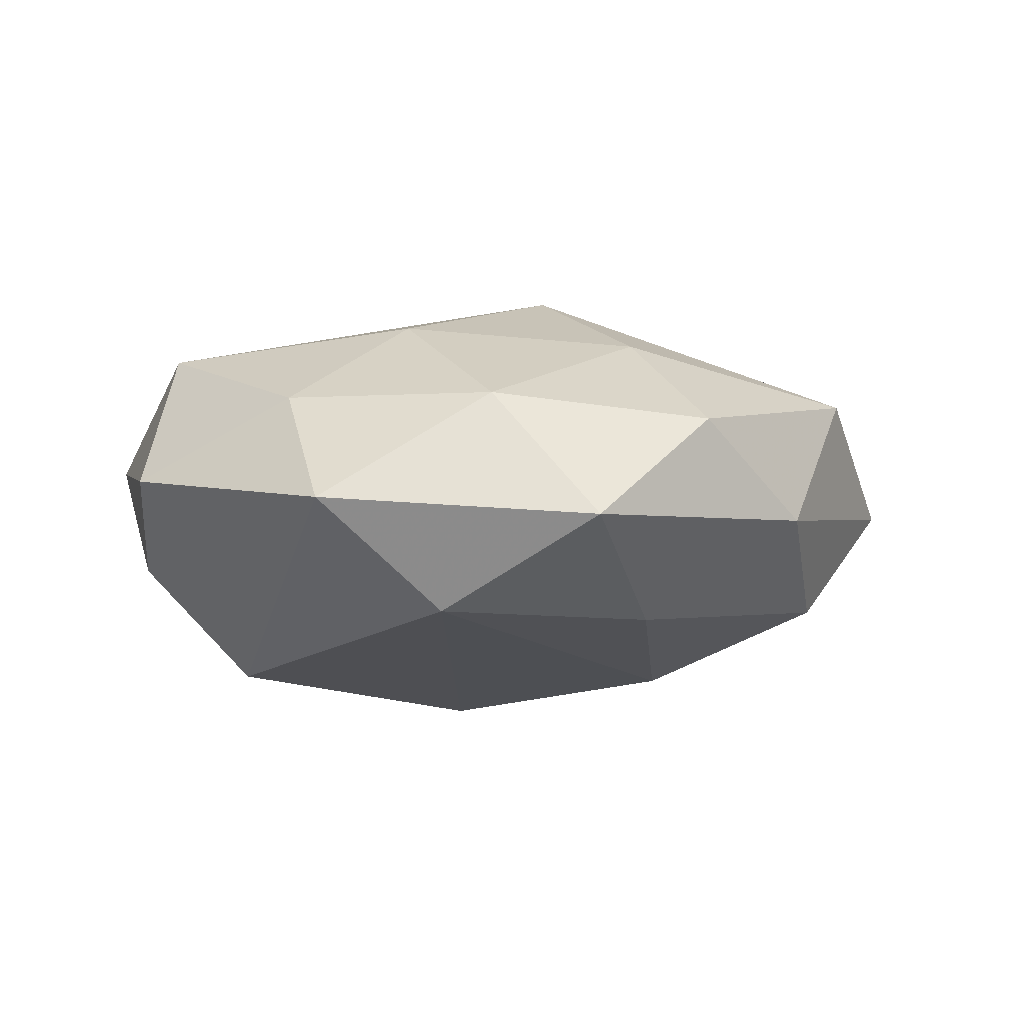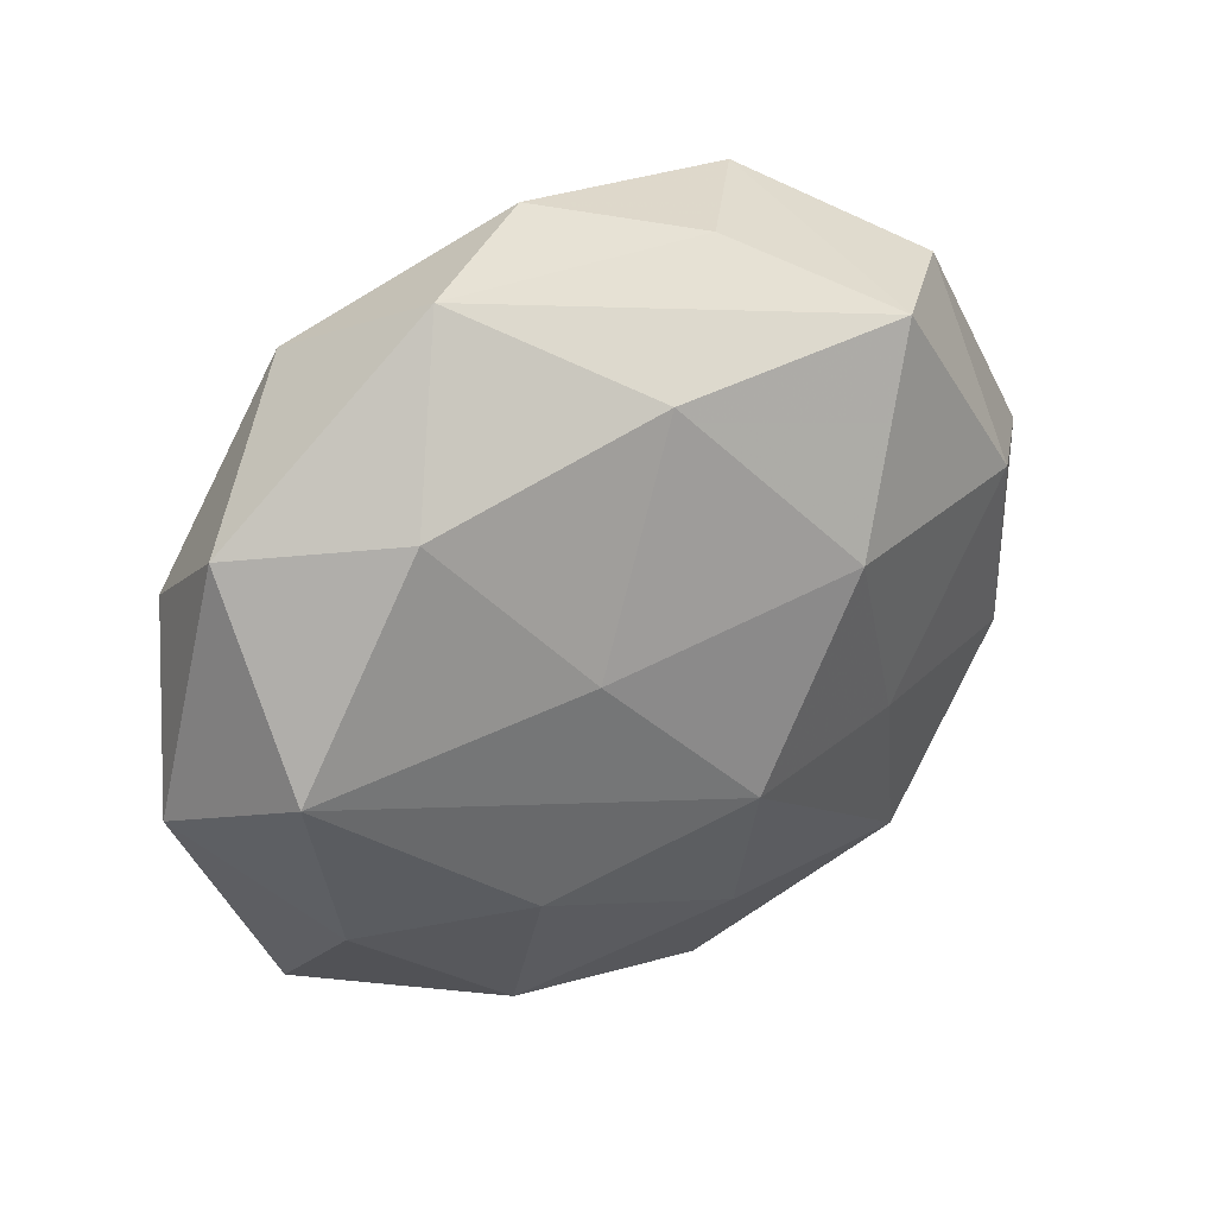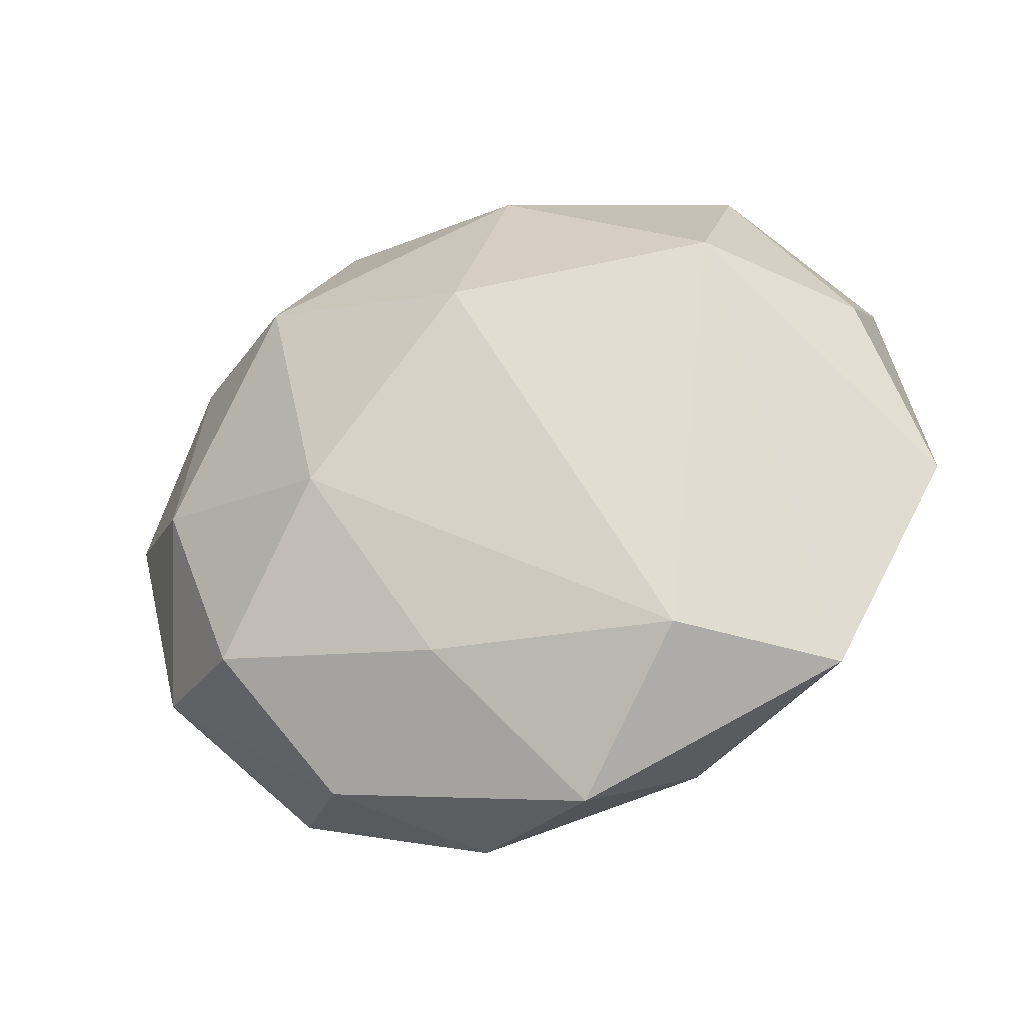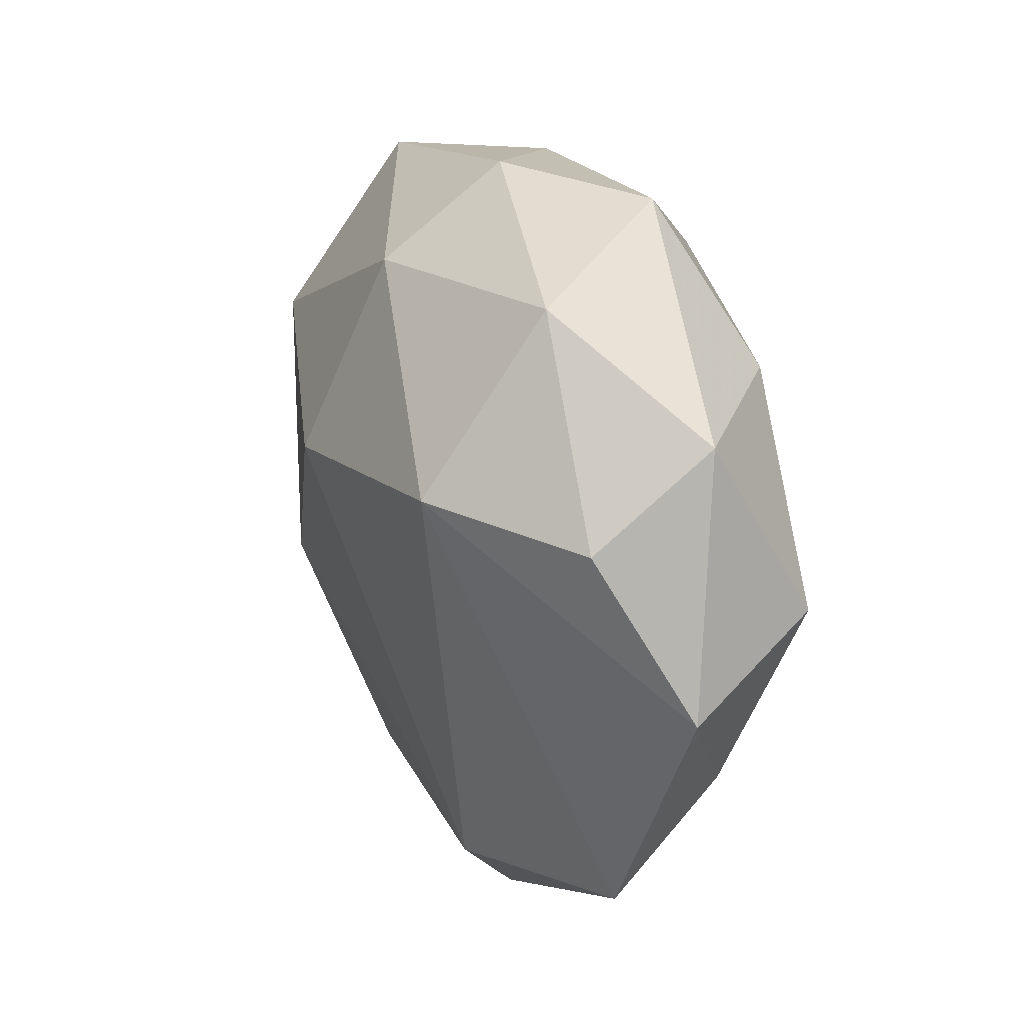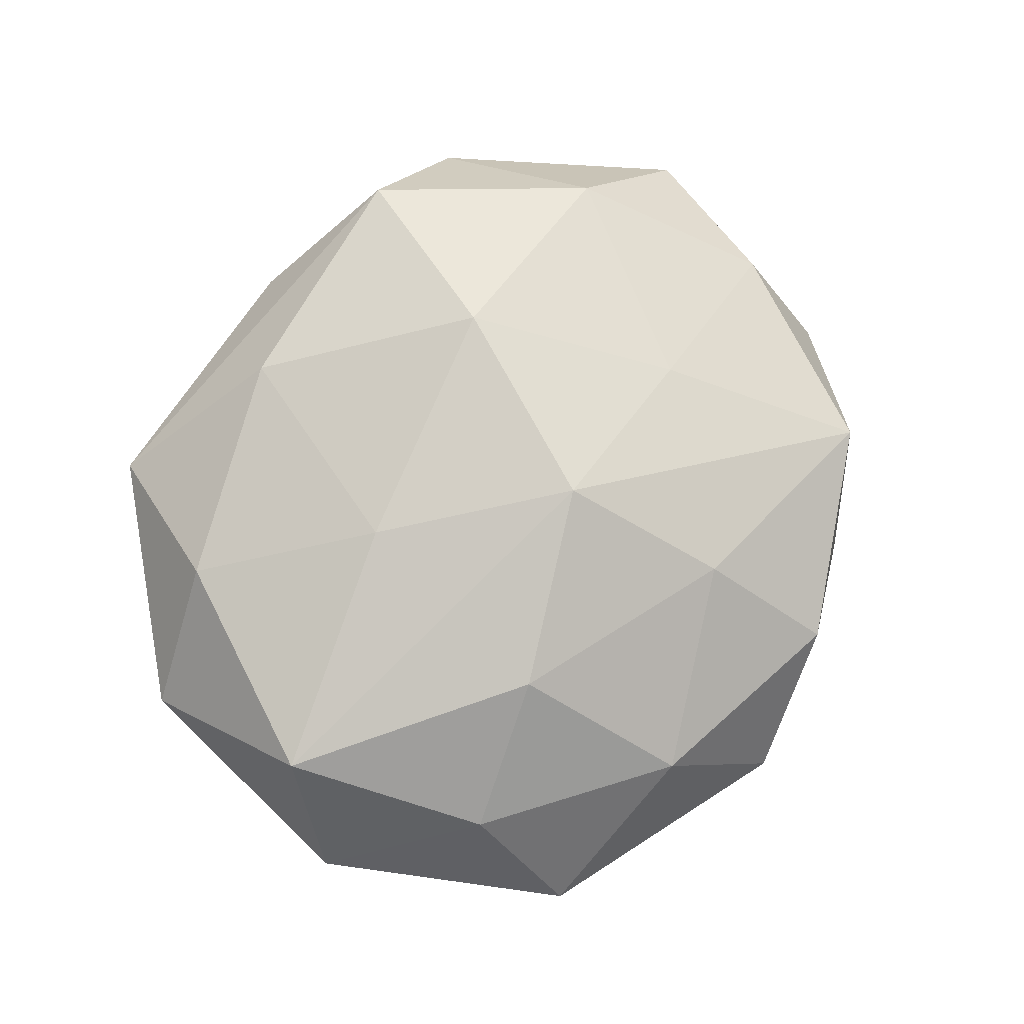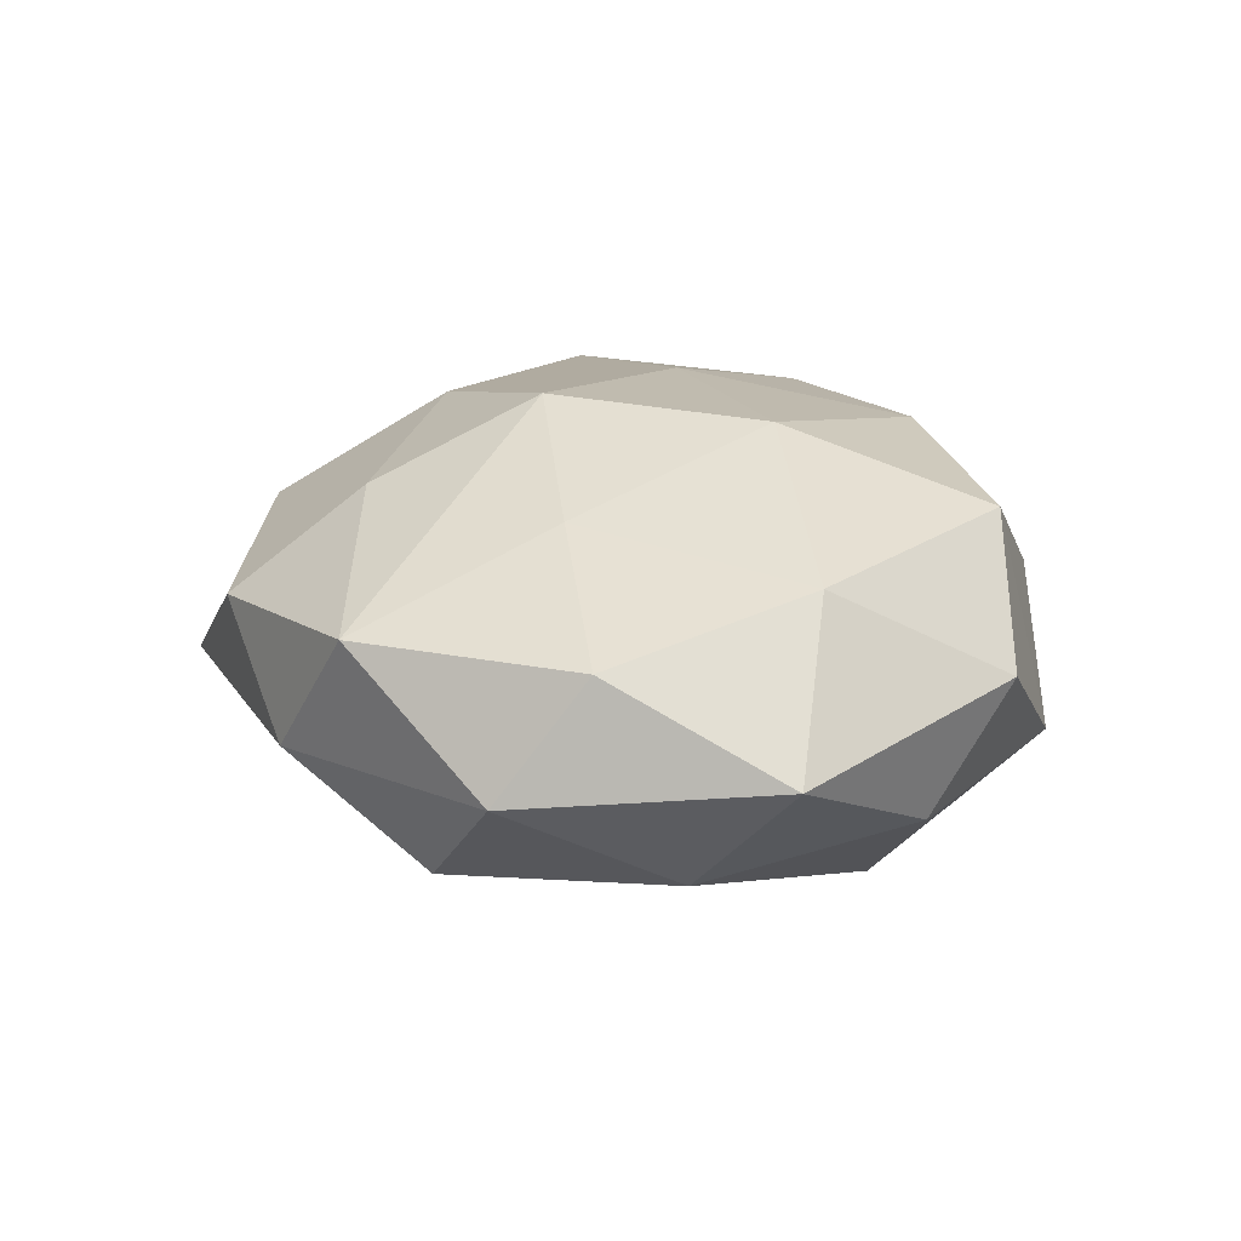
<metadata>
{"format":"obj","ext":"obj","renderer":"f3d","projection":"perspective","resolution":1024,"background":"white","views":[{"elev":-4.5,"azim":-24.3,"up":"+Z"},{"elev":31.9,"azim":-33.2,"up":"+Y"},{"elev":-38.7,"azim":-160.9,"up":"+Y"},{"elev":21.3,"azim":-110.2,"up":"+Y"},{"elev":75.6,"azim":-57.0,"up":"+Z"},{"elev":21.4,"azim":80.4,"up":"+Z"}]}
</metadata>
<code>
v -0.01524 -0.03297 0.008309
v 0.03335 0.008945 0.01381
v 0.03744 -0.01068 0.009336
v -0.01928 0.03538 0.005697
v -0.005427 0.03672 -0.004315
v 0.00445 -0.02778 -0.01365
v -0.02638 0.02801 -0.007522
v 0.005883 -0.03864 0.006122
v -0.007513 -0.04128 -0.004017
v -0.02601 0.02014 0.01411
v 0.04512 0.004755 0.001278
v -0.0435 -0.007007 0.0006029
v 0.03142 0.02639 0.004113
v 0.003836 -0.02576 0.01506
v 0.02698 -0.0229 -0.01246
v -0.01744 -0.01621 0.01697
v -0.03841 0.008668 -0.007802
v -0.01311 0.005544 0.01953
v 0.02651 -0.02997 0.009268
v 0.02006 0.02783 0.01531
v -0.0009355 0.008436 -0.02344
v -0.03761 -1.288e-05 0.01428
v 0.03793 -0.01933 -0.001675
v -0.02609 0.0111 -0.01943
v -0.00412 0.02664 0.01622
v 0.03435 0.01819 -0.007173
v 0.02148 0.01679 -0.01827
v 0.01163 0.009572 0.02135
v 0.01832 -0.03498 -0.003461
v -0.003935 0.02768 -0.01567
v 0.01972 -0.01028 0.01598
v -0.03241 -0.03012 -0.002394
v -0.0388 0.0176 0.003645
v 0.01528 -0.008765 -0.01993
v -0.03154 -0.01929 0.008503
v -0.01912 -0.02963 -0.01314
v 0.001295 -0.009482 0.02189
v 0.03504 -0.002287 -0.01132
v 0.007219 0.03465 0.005366
v 0.01753 0.03418 -0.007273
f 29 19 8
f 11 3 23
f 23 3 19
f 23 29 15
f 19 29 23
f 7 33 4
f 7 30 24
f 24 12 17
f 12 33 17
f 17 7 24
f 33 7 17
f 22 33 12
f 8 19 14
f 14 1 8
f 32 12 24
f 24 36 32
f 40 30 5
f 5 7 4
f 30 7 5
f 27 30 40
f 40 20 13
f 25 20 4
f 28 20 25
f 19 3 31
f 2 20 28
f 28 31 2
f 2 31 3
f 2 3 11
f 11 13 2
f 2 13 20
f 9 29 8
f 9 32 36
f 8 1 9
f 1 32 9
f 6 9 36
f 15 29 6
f 29 9 6
f 4 33 10
f 33 22 10
f 10 25 4
f 18 10 22
f 28 25 18
f 25 10 18
f 1 14 16
f 35 32 1
f 1 16 35
f 35 16 22
f 35 22 12
f 12 32 35
f 39 20 40
f 40 5 39
f 4 20 39
f 39 5 4
f 11 23 38
f 38 23 15
f 26 27 40
f 26 13 11
f 40 13 26
f 11 38 26
f 26 38 27
f 15 6 34
f 34 38 15
f 27 38 34
f 34 6 36
f 24 30 21
f 30 27 21
f 27 34 21
f 21 36 24
f 21 34 36
f 37 16 14
f 37 31 28
f 28 18 37
f 37 14 19
f 19 31 37
f 37 18 22
f 22 16 37

</code>
